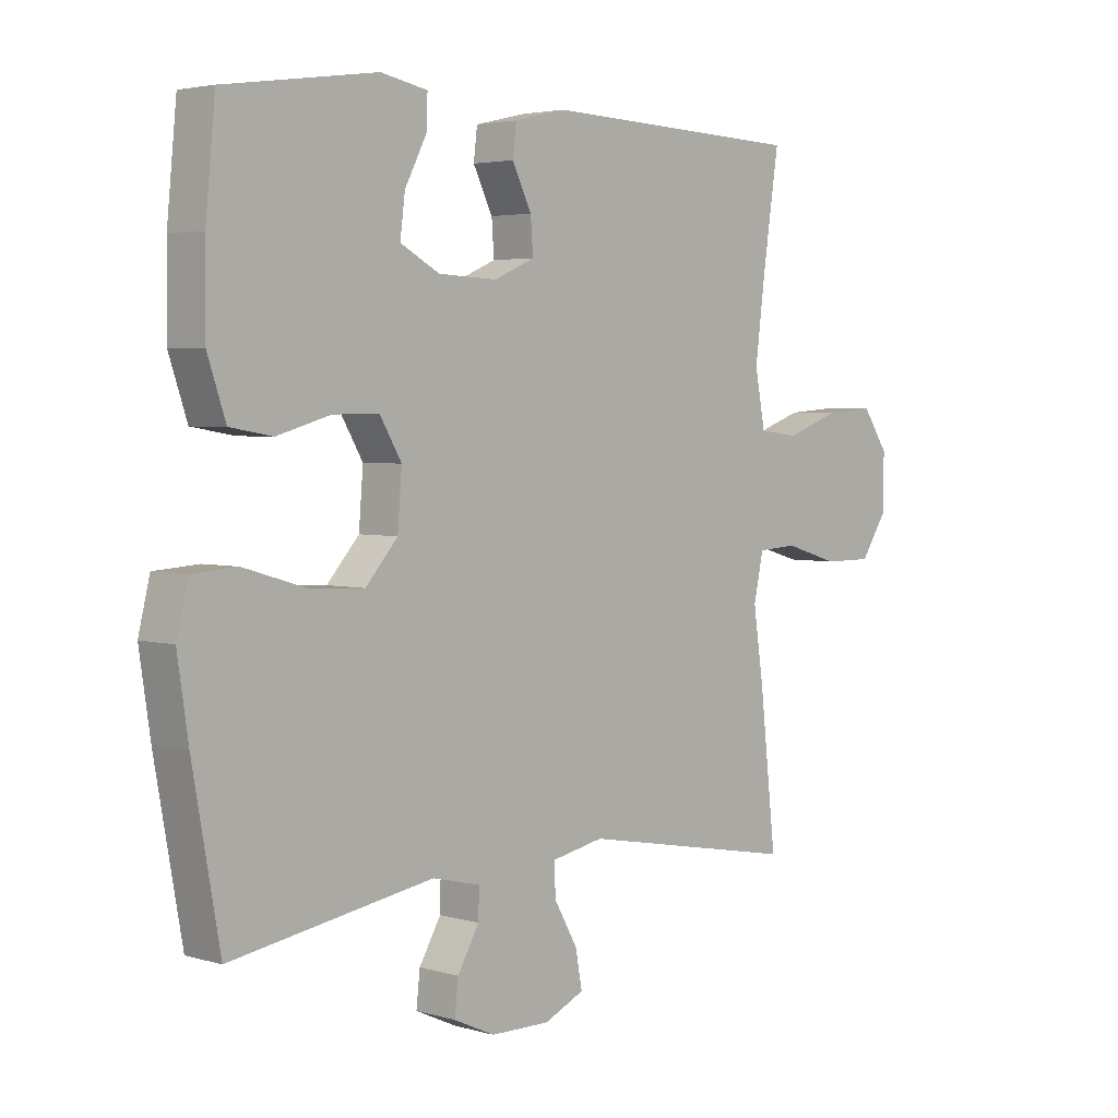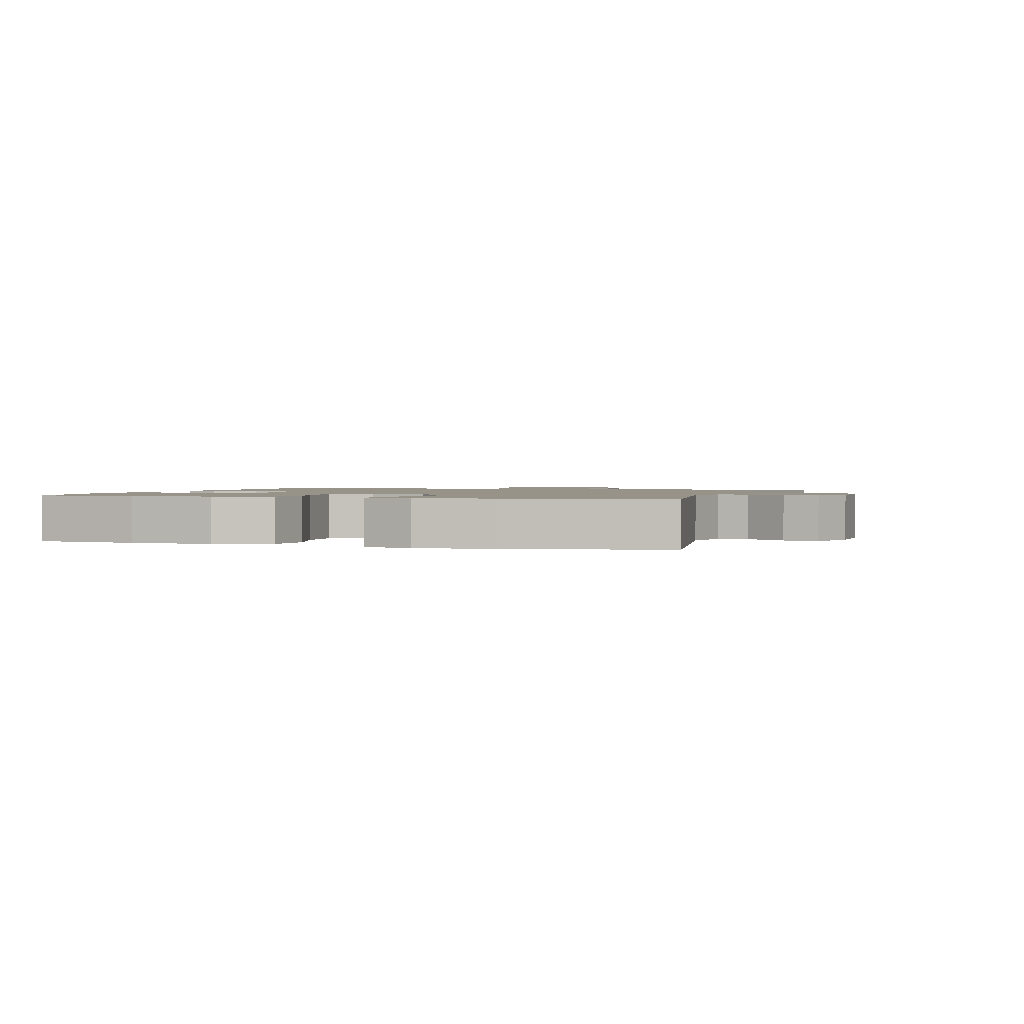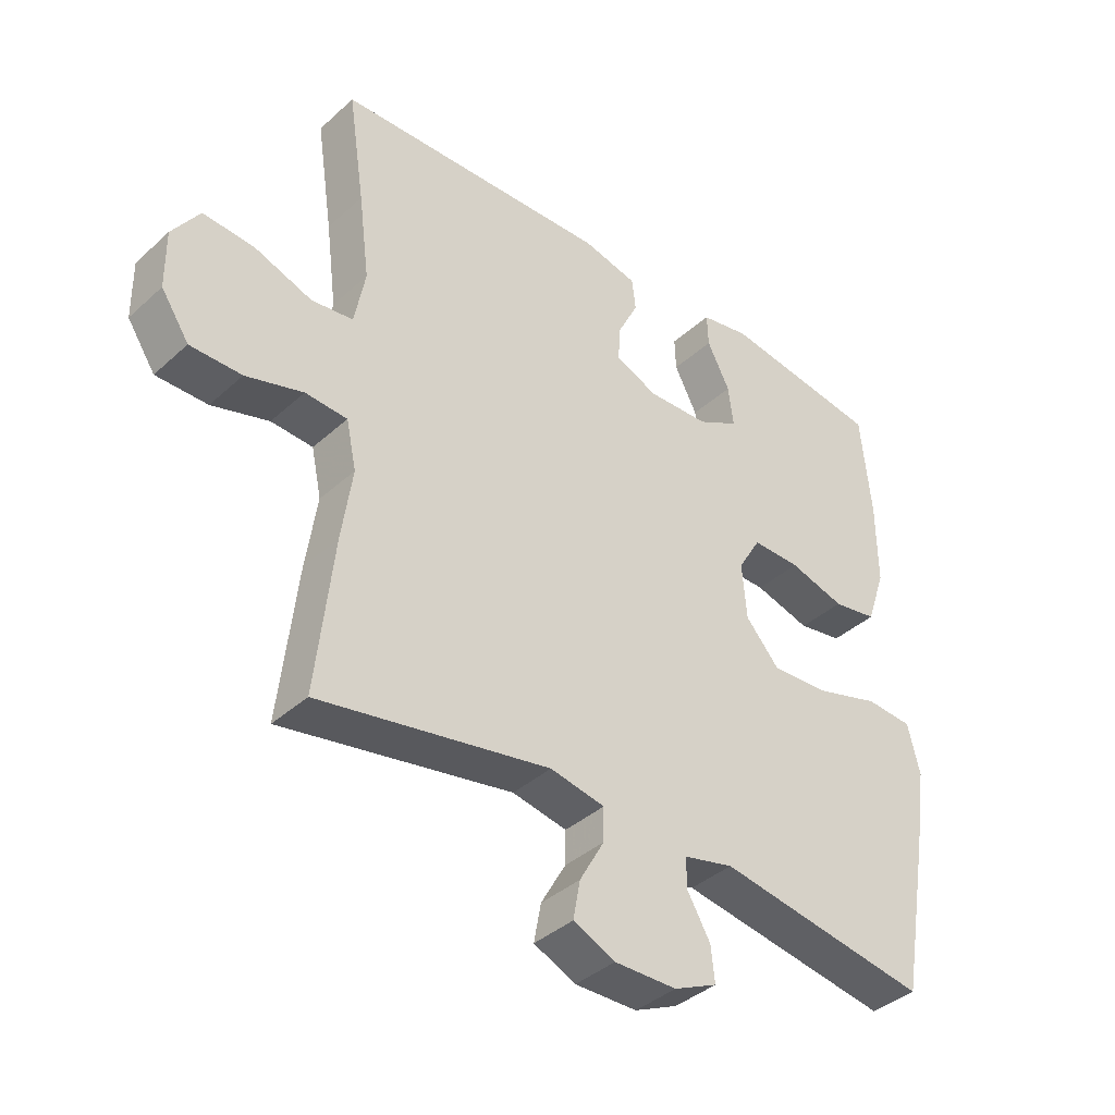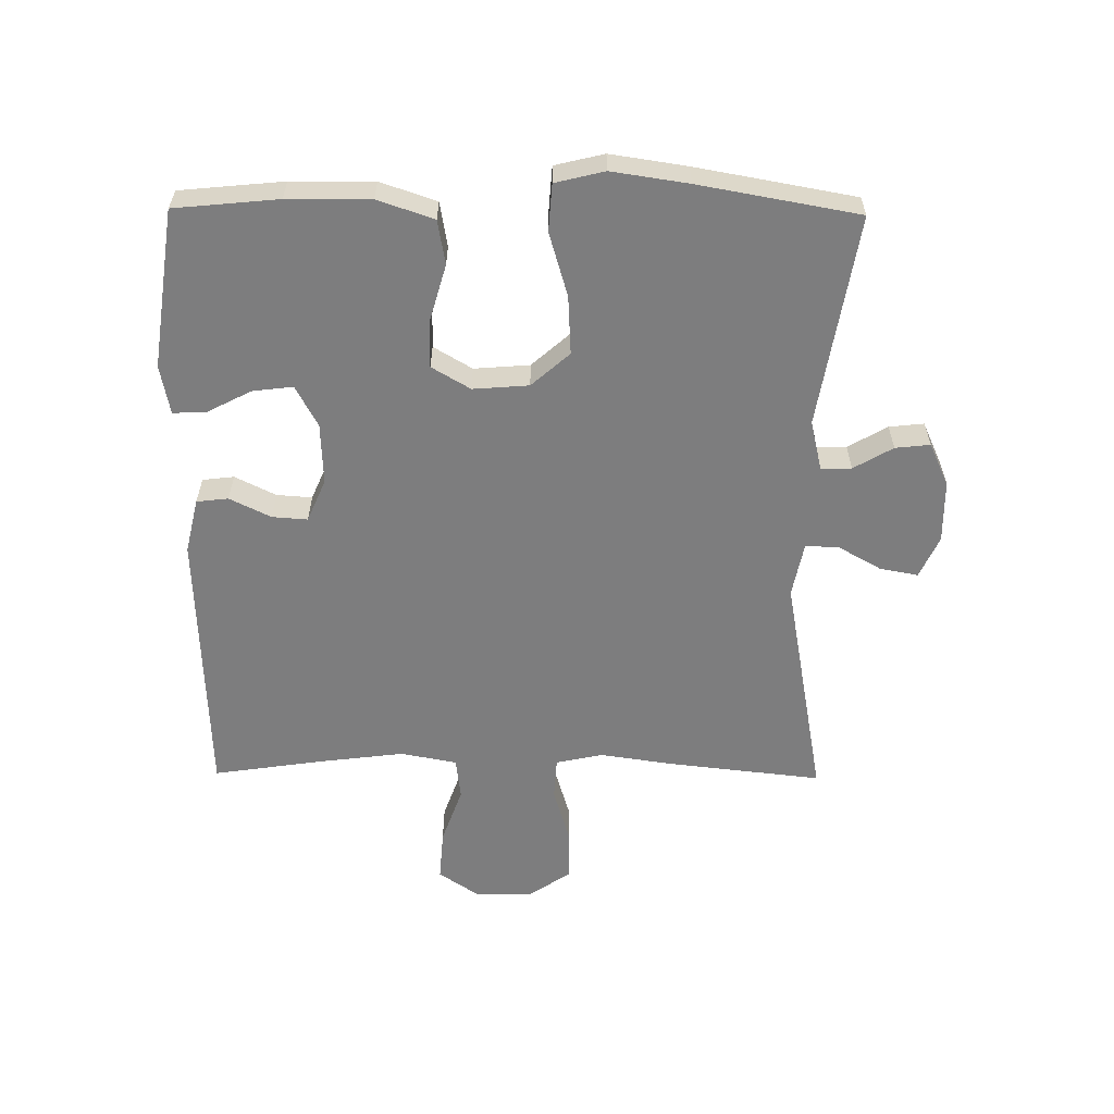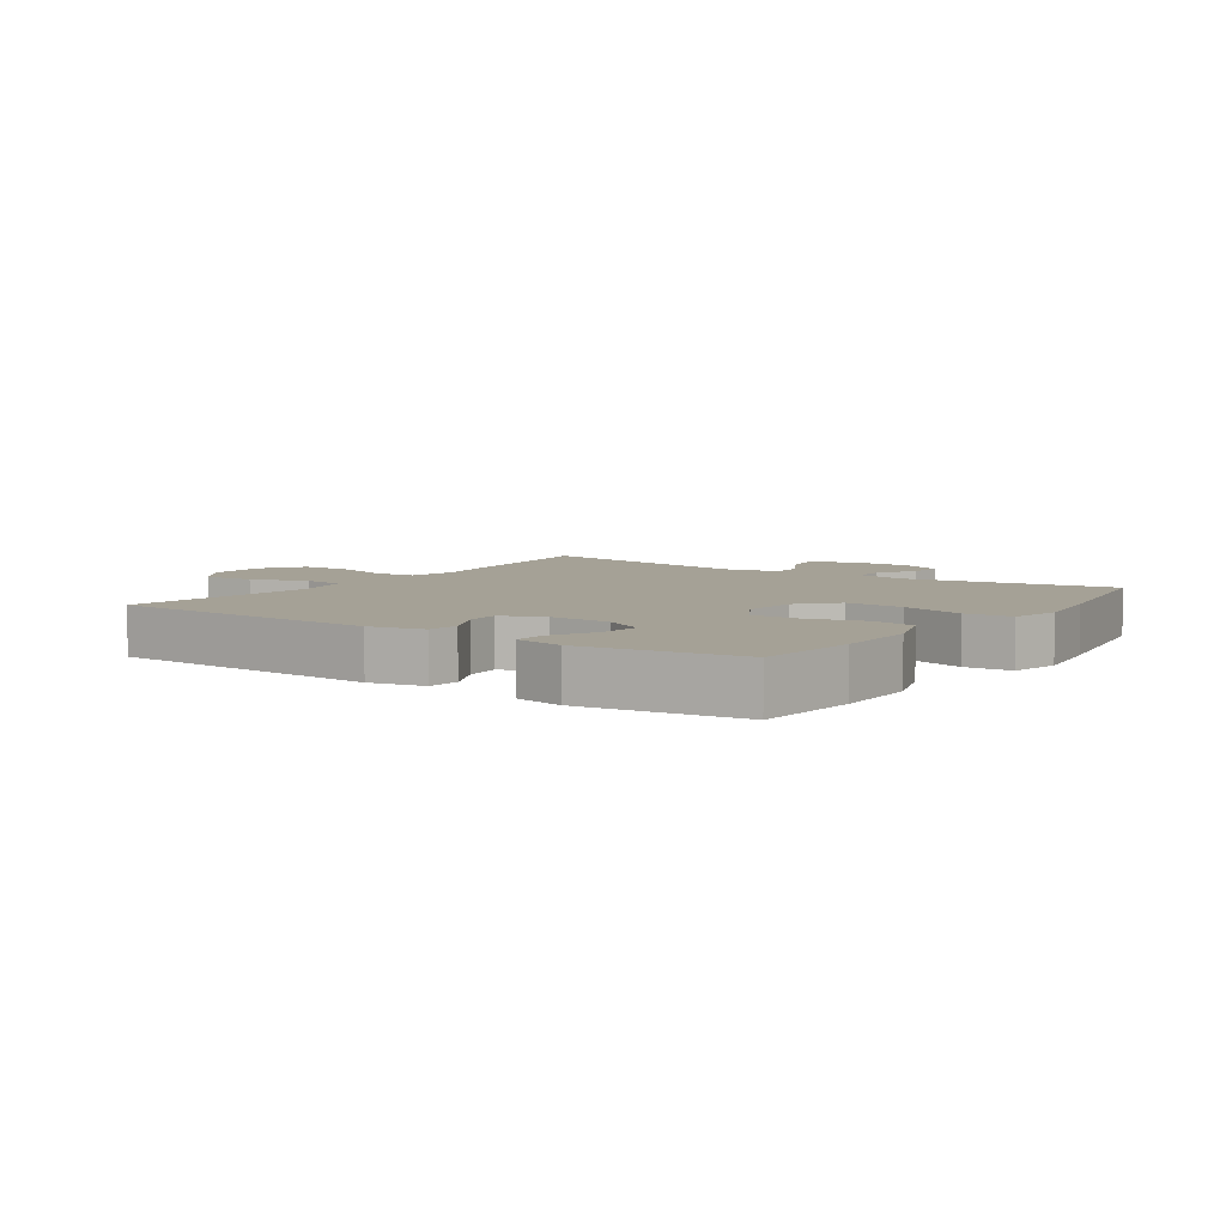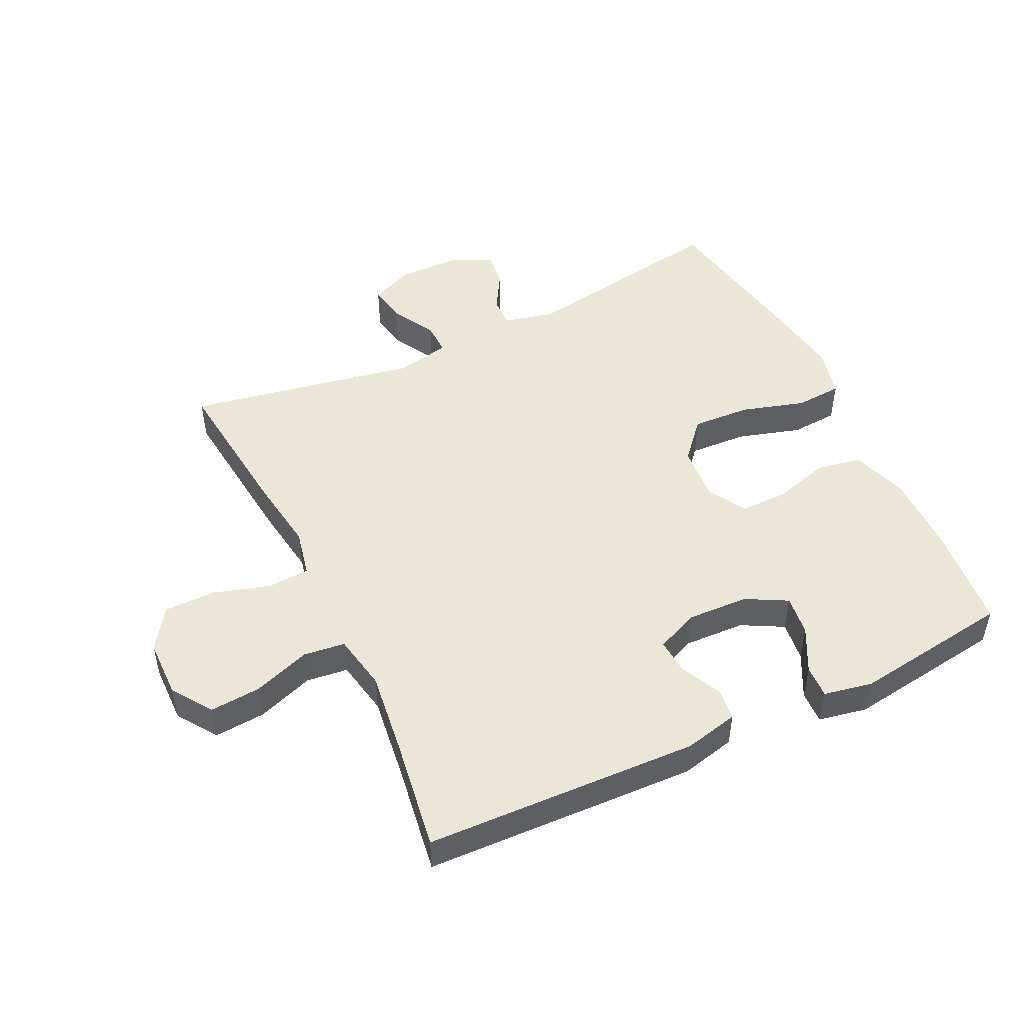
<metadata>
{"format":"obj","ext":"obj","renderer":"f3d","projection":"perspective","resolution":1024,"background":"white","views":[{"elev":3.6,"azim":133.7,"up":"+Z"},{"elev":1.4,"azim":108.0,"up":"+Y"},{"elev":-38.8,"azim":-41.6,"up":"+Z"},{"elev":-59.2,"azim":89.4,"up":"+Y"},{"elev":6.0,"azim":34.9,"up":"+Y"},{"elev":49.0,"azim":-25.6,"up":"+Y"}]}
</metadata>
<code>
v -0.5 0.07 0.5
v -0.067 0.07 0.516
v 0.019 0.07 0.496
v 0.025 0.07 0.446
v -0.007 0.07 0.381
v -0.011 0.07 0.325
v 0.056 0.07 0.296
v 0.153 0.07 0.3
v 0.218 0.07 0.335
v 0.21 0.07 0.399
v 0.174 0.07 0.469
v 0.172 0.07 0.521
v 0.249 0.07 0.536
v 0.5 0.07 0.5
v 0.516 0.07 0.336
v 0.517 0.07 0.205
v 0.487 0.07 0.116
v 0.417 0.07 0.104
v 0.329 0.07 0.129
v 0.253 0.07 0.13
v 0.217 0.07 0.069
v 0.224 0.07 -0.019
v 0.277 0.07 -0.079
v 0.369 0.07 -0.074
v 0.47 0.07 -0.044
v 0.544 0.07 -0.049
v 0.563 0.07 -0.127
v 0.545 0.07 -0.248
v 0.5 0.07 -0.5
v 0.166 0.07 -0.445
v 0.087 0.07 -0.464
v 0.088 0.07 -0.512
v 0.124 0.07 -0.574
v 0.13 0.07 -0.629
v 0.062 0.07 -0.66
v -0.036 0.07 -0.661
v -0.102 0.07 -0.631
v -0.091 0.07 -0.571
v -0.052 0.07 -0.502
v -0.051 0.07 -0.45
v -0.137 0.07 -0.433
v -0.5 0.07 -0.5
v -0.473 0.07 -0.257
v -0.456 0.07 -0.141
v -0.472 0.07 -0.066
v -0.538 0.07 -0.062
v -0.628 0.07 -0.089
v -0.709 0.07 -0.089
v -0.753 0.07 -0.023
v -0.754 0.07 0.069
v -0.711 0.07 0.132
v -0.63 0.07 0.126
v -0.54 0.07 0.094
v -0.474 0.07 0.102
v -0.457 0.07 0.191
v -0.474 0.07 0.325
v -0.5 0 0.5
v -0.067 0 0.516
v 0.019 0 0.496
v 0.025 0 0.446
v -0.007 0 0.381
v -0.011 0 0.325
v 0.056 0 0.296
v 0.153 0 0.3
v 0.218 0 0.335
v 0.21 0 0.399
v 0.174 0 0.469
v 0.172 0 0.521
v 0.249 0 0.536
v 0.5 0 0.5
v 0.516 0 0.336
v 0.517 0 0.205
v 0.487 0 0.116
v 0.417 0 0.104
v 0.329 0 0.129
v 0.253 0 0.13
v 0.217 0 0.069
v 0.224 0 -0.019
v 0.277 0 -0.079
v 0.369 0 -0.074
v 0.47 0 -0.044
v 0.544 0 -0.049
v 0.563 0 -0.127
v 0.545 0 -0.248
v 0.5 0 -0.5
v 0.166 0 -0.445
v 0.087 0 -0.464
v 0.088 0 -0.512
v 0.124 0 -0.574
v 0.13 0 -0.629
v 0.062 0 -0.66
v -0.036 0 -0.661
v -0.102 0 -0.631
v -0.091 0 -0.571
v -0.052 0 -0.502
v -0.051 0 -0.45
v -0.137 0 -0.433
v -0.5 0 -0.5
v -0.473 0 -0.257
v -0.456 0 -0.141
v -0.472 0 -0.066
v -0.538 0 -0.062
v -0.628 0 -0.089
v -0.709 0 -0.089
v -0.753 0 -0.023
v -0.754 0 0.069
v -0.711 0 0.132
v -0.63 0 0.126
v -0.54 0 0.094
v -0.474 0 0.102
v -0.457 0 0.191
v -0.474 0 0.325
f 50 51 52 53
f 48 49 50 53
f 46 47 48 53
f 45 46 53 54
f 44 45 54 55
f 41 42 43 44
f 40 41 44 55
f 36 37 38 39
f 36 39 40
f 35 36 40
f 32 33 34 35
f 31 32 35 40
f 30 31 40 55
f 24 25 26 27
f 23 24 27 28
f 16 17 18 19
f 16 19 20
f 15 16 20
f 14 15 20
f 13 14 20
f 10 11 12 13
f 9 10 13 20
f 8 9 20 21
f 2 3 4 5
f 56 1 2 5
f 56 5 6
f 55 56 6 7
f 23 28 29 30
f 22 23 30 55
f 21 22 55
f 7 8 21 55
f 109 108 107 106
f 109 106 105 104
f 109 104 103 102
f 110 109 102 101
f 111 110 101 100
f 100 99 98 97
f 111 100 97 96
f 95 94 93 92
f 96 95 92
f 96 92 91
f 91 90 89 88
f 96 91 88 87
f 111 96 87 86
f 83 82 81 80
f 84 83 80 79
f 75 74 73 72
f 76 75 72
f 76 72 71
f 76 71 70
f 76 70 69
f 69 68 67 66
f 76 69 66 65
f 77 76 65 64
f 61 60 59 58
f 61 58 57 112
f 62 61 112
f 63 62 112 111
f 86 85 84 79
f 111 86 79 78
f 111 78 77
f 111 77 64 63
f 1 57 58 2
f 2 58 59 3
f 3 59 60 4
f 4 60 61 5
f 5 61 62 6
f 6 62 63 7
f 7 63 64 8
f 8 64 65 9
f 9 65 66 10
f 10 66 67 11
f 11 67 68 12
f 12 68 69 13
f 13 69 70 14
f 14 70 71 15
f 15 71 72 16
f 16 72 73 17
f 17 73 74 18
f 18 74 75 19
f 19 75 76 20
f 20 76 77 21
f 21 77 78 22
f 22 78 79 23
f 23 79 80 24
f 24 80 81 25
f 25 81 82 26
f 26 82 83 27
f 27 83 84 28
f 28 84 85 29
f 29 85 86 30
f 30 86 87 31
f 31 87 88 32
f 32 88 89 33
f 33 89 90 34
f 34 90 91 35
f 35 91 92 36
f 36 92 93 37
f 37 93 94 38
f 38 94 95 39
f 39 95 96 40
f 40 96 97 41
f 41 97 98 42
f 42 98 99 43
f 43 99 100 44
f 44 100 101 45
f 45 101 102 46
f 46 102 103 47
f 47 103 104 48
f 48 104 105 49
f 49 105 106 50
f 50 106 107 51
f 51 107 108 52
f 52 108 109 53
f 53 109 110 54
f 54 110 111 55
f 55 111 112 56
f 56 112 57 1

</code>
